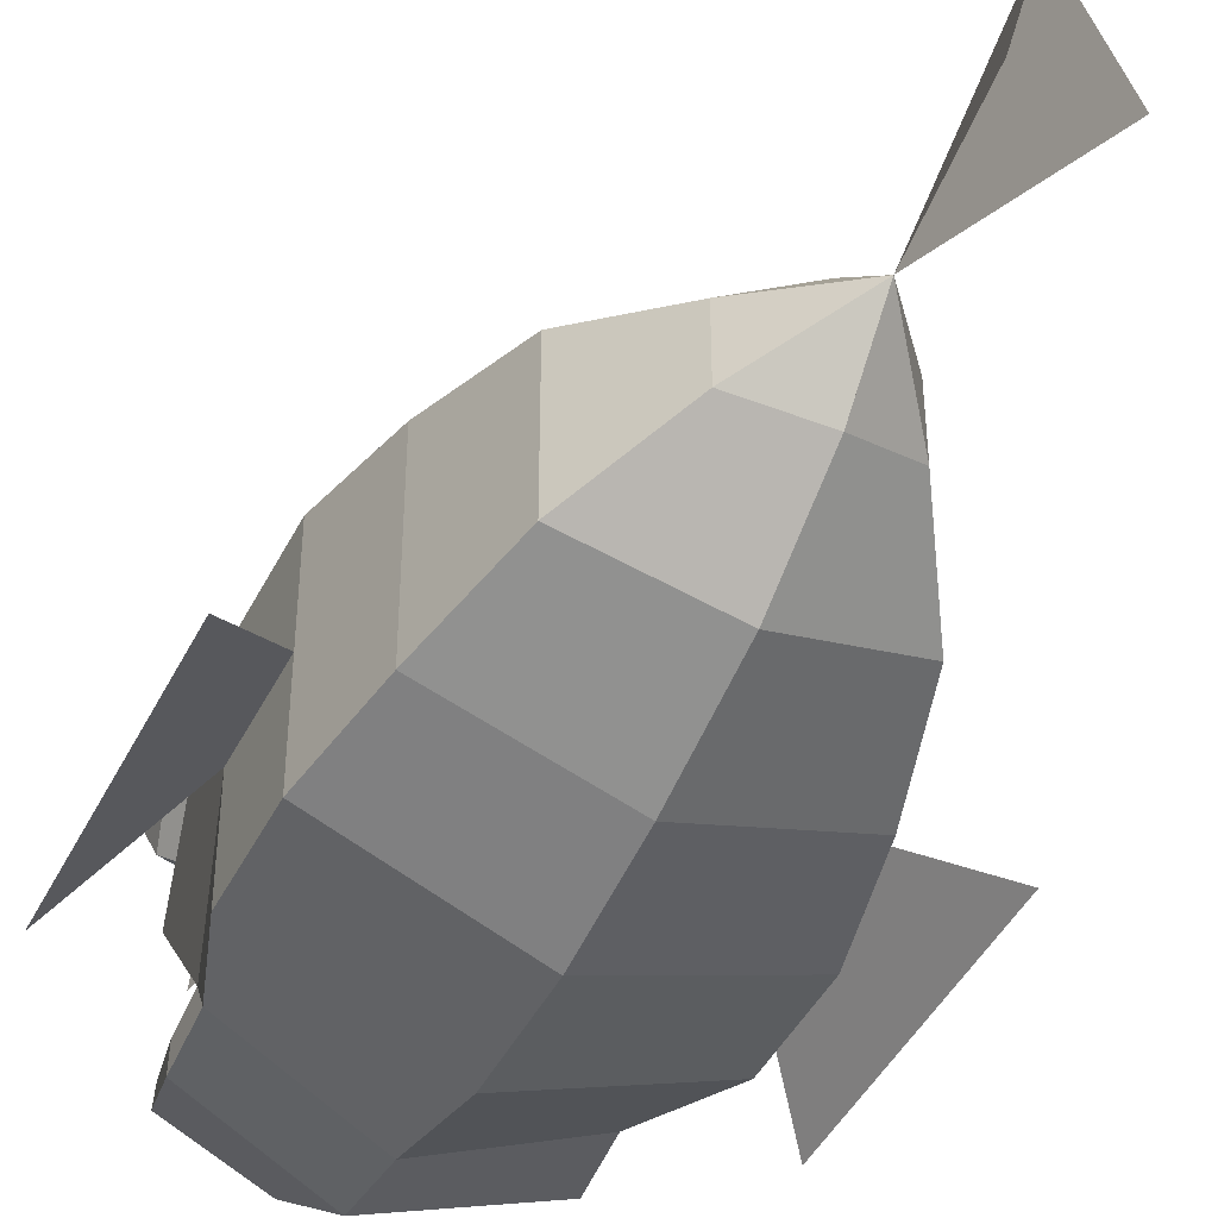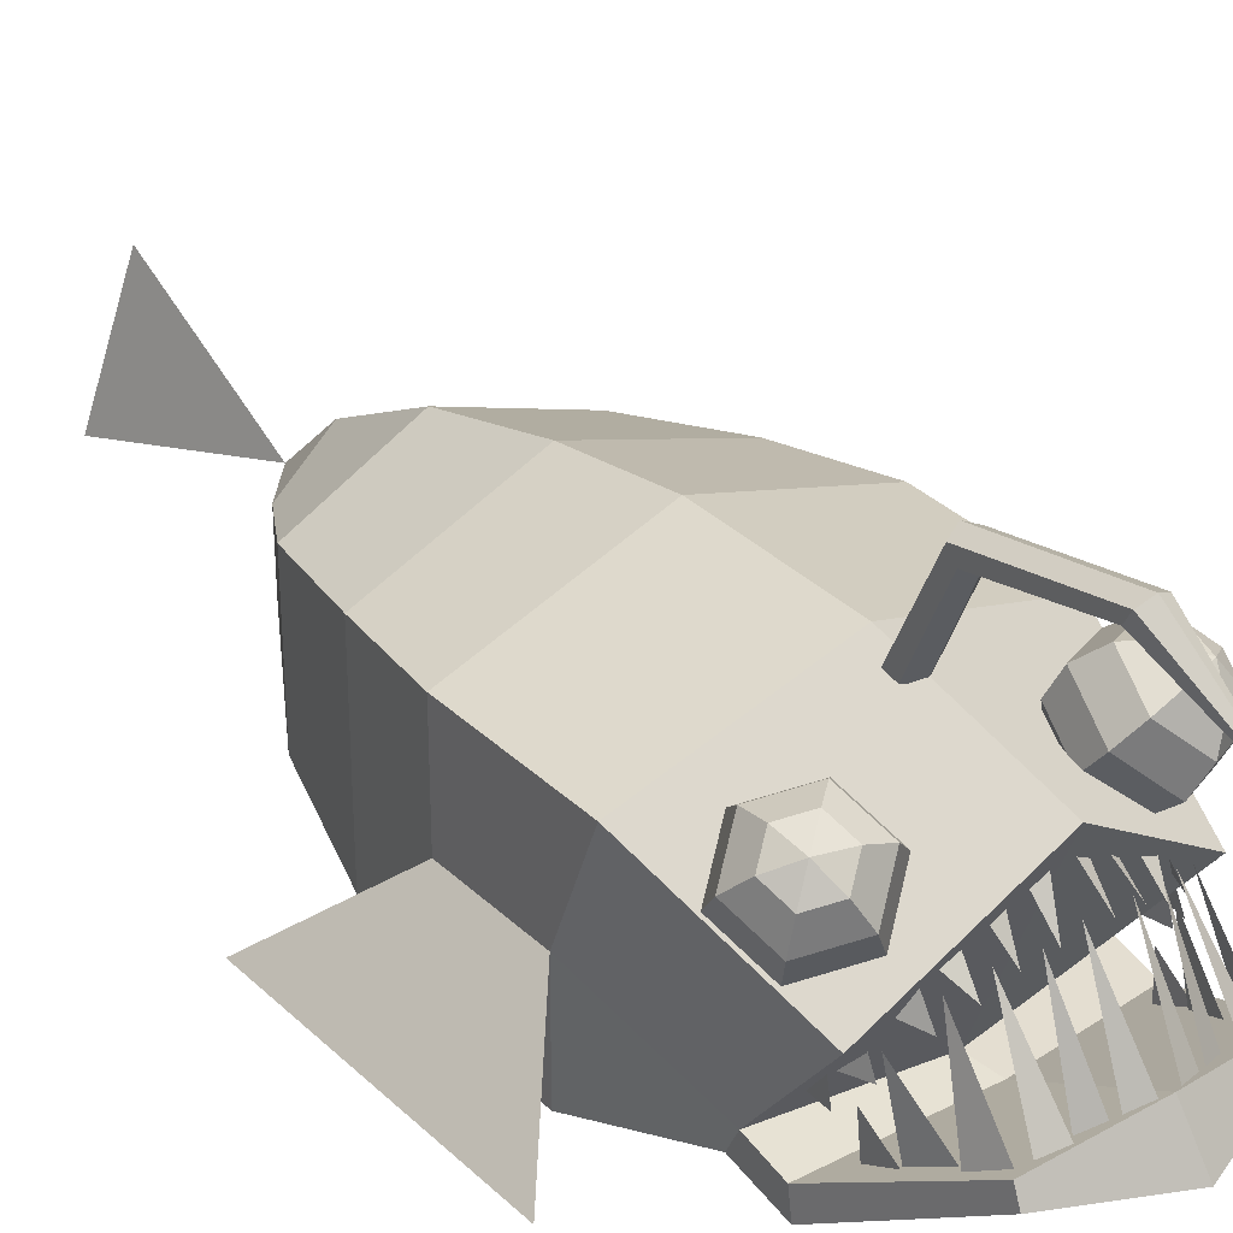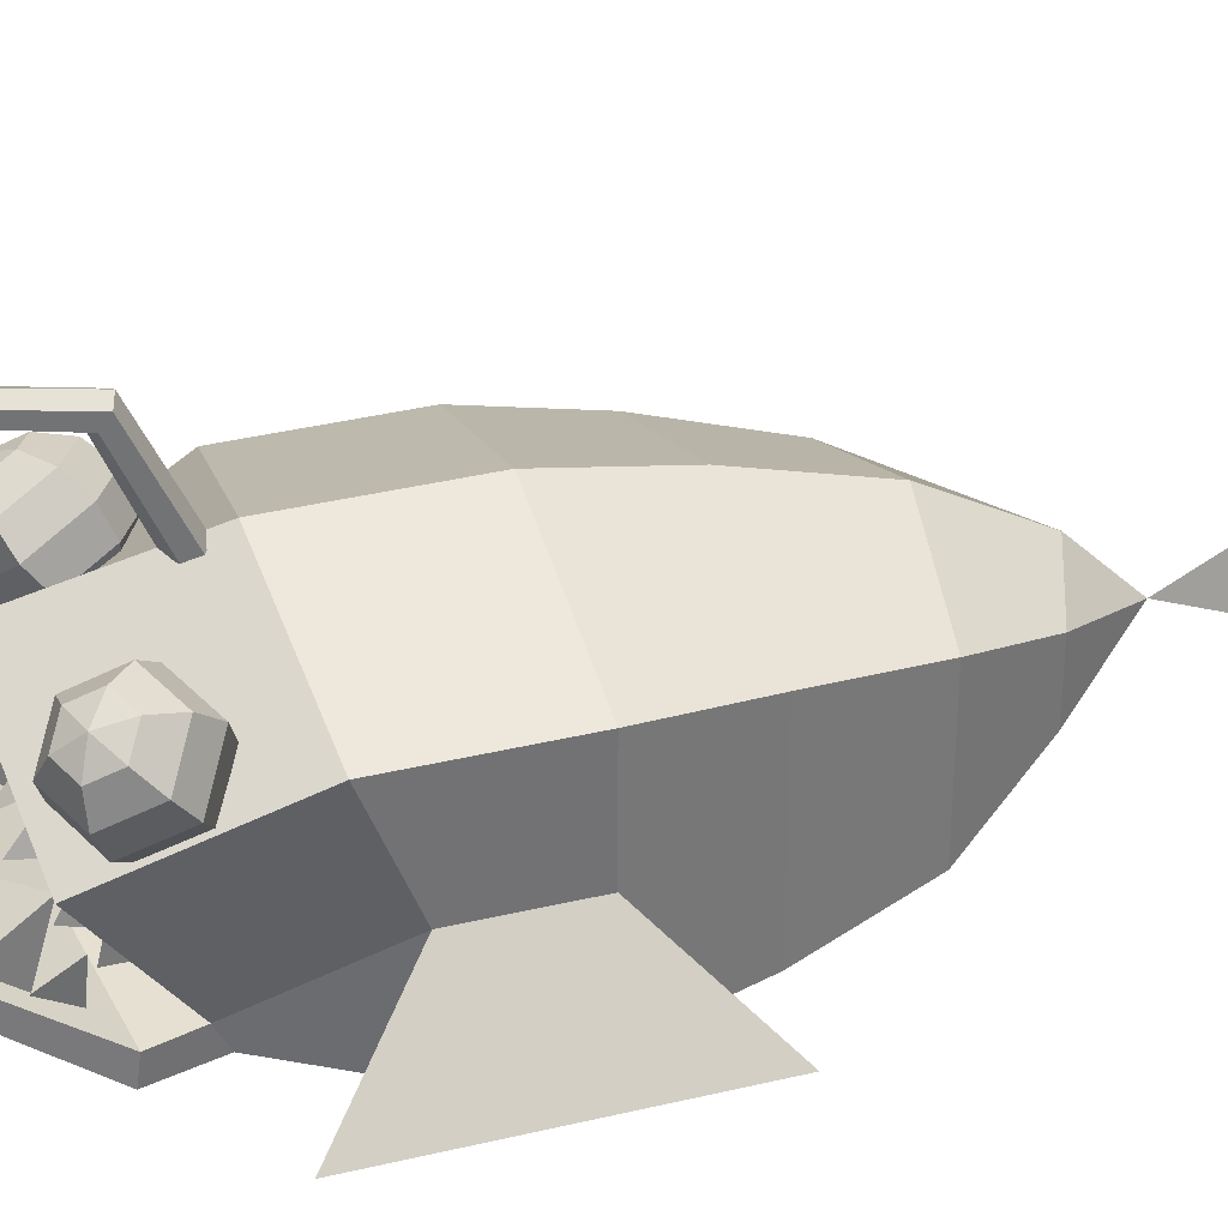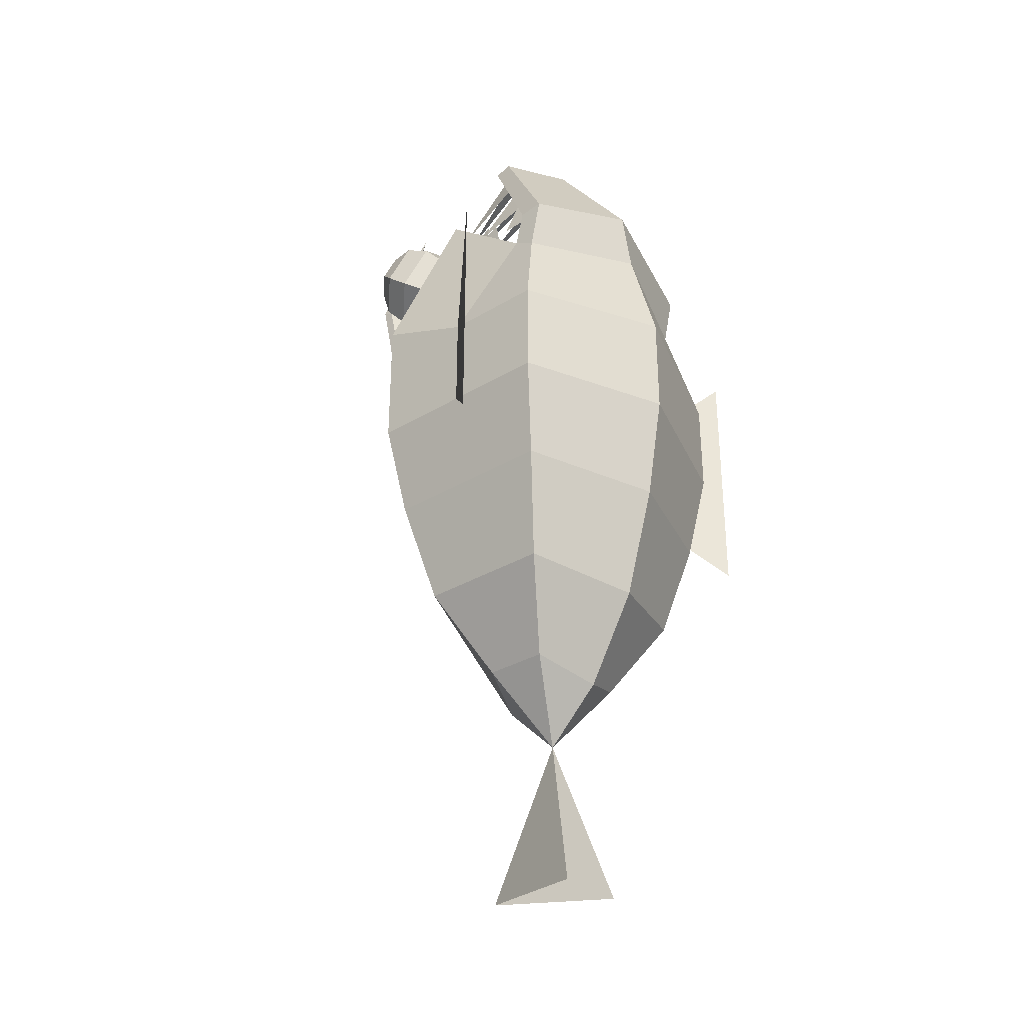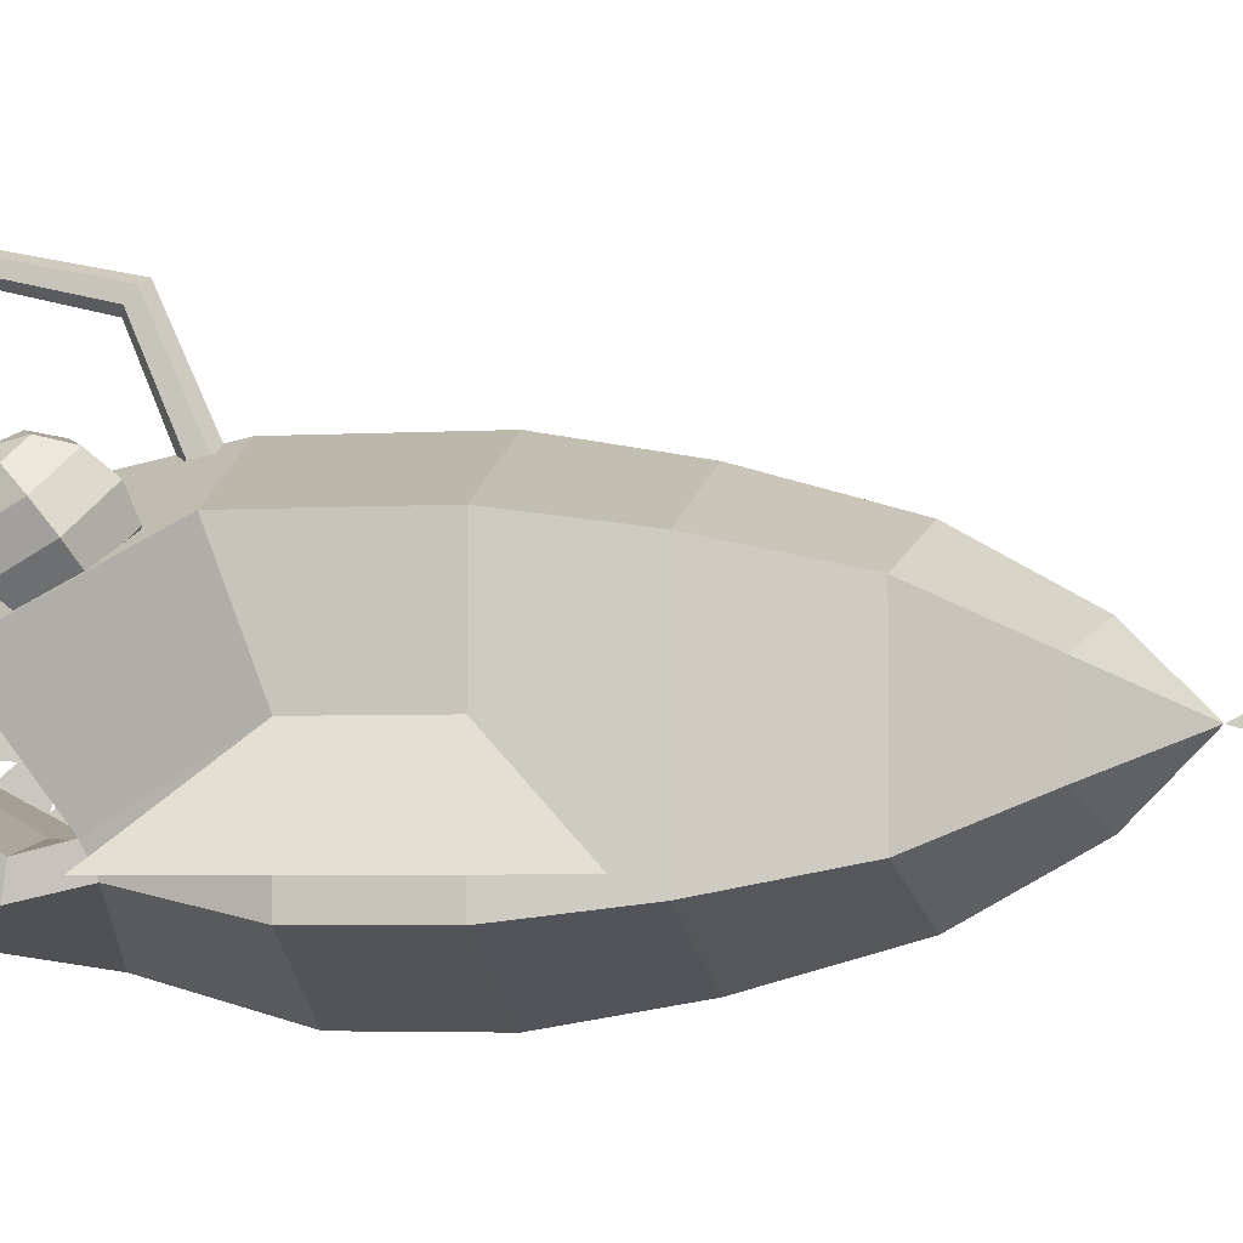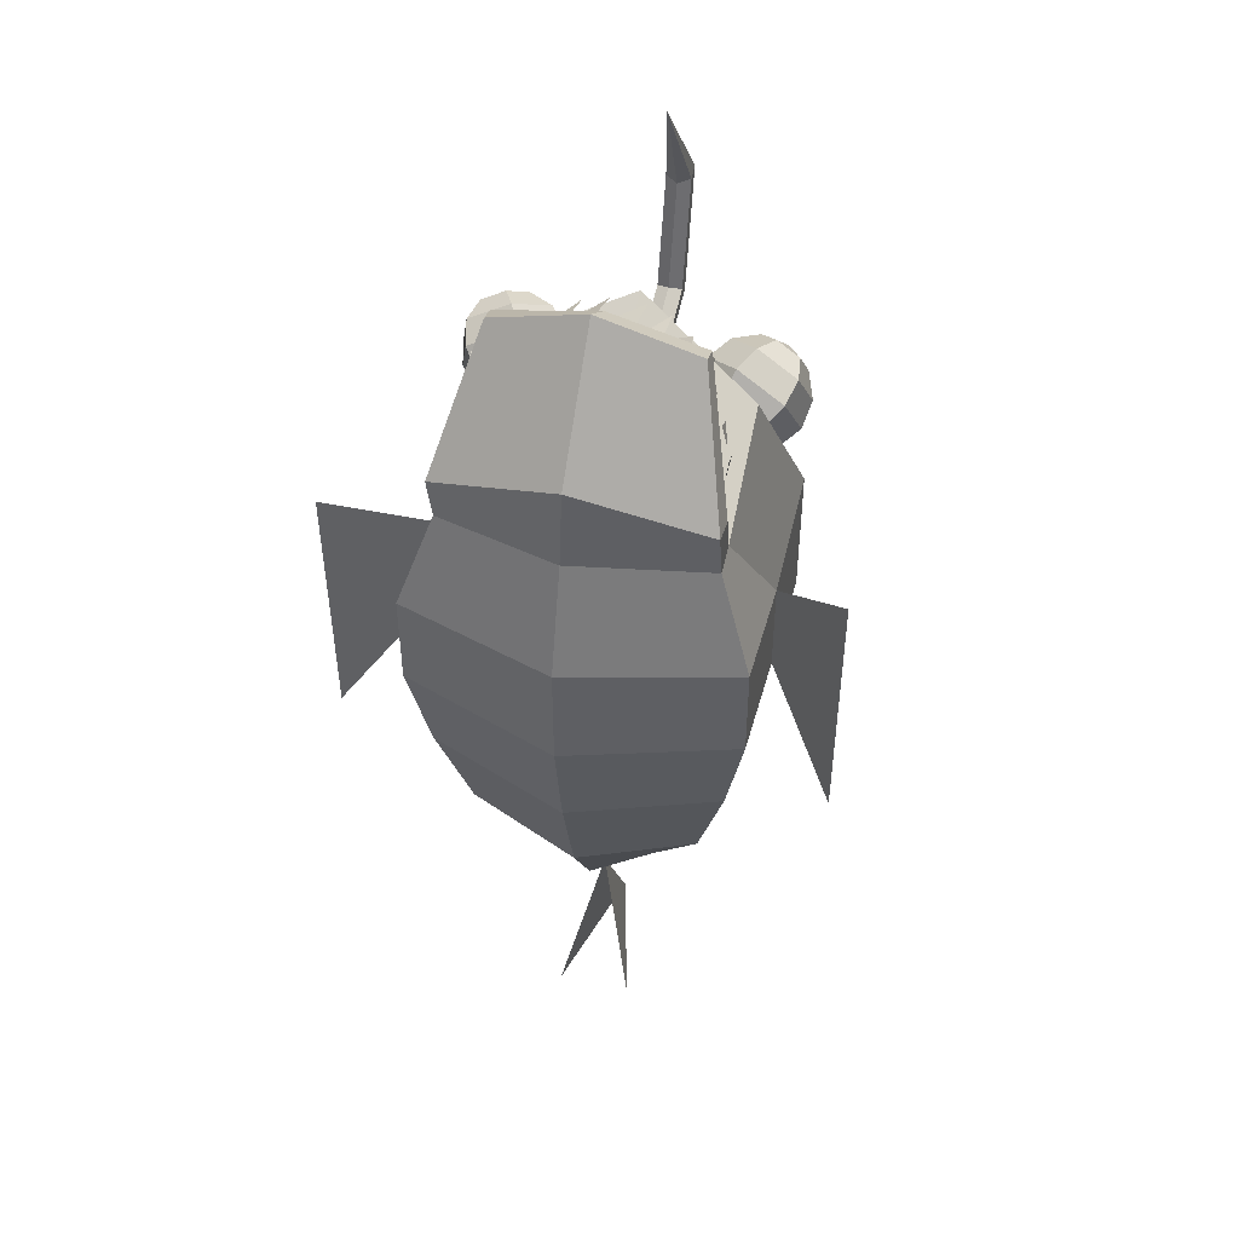
<metadata>
{"format":"obj","ext":"obj","renderer":"f3d","projection":"perspective","resolution":1024,"background":"white","views":[{"elev":-45.1,"azim":154.2,"up":"+Y"},{"elev":33.8,"azim":-38.3,"up":"+Y"},{"elev":34.7,"azim":72.0,"up":"+Y"},{"elev":-31.5,"azim":-49.2,"up":"+Z"},{"elev":-4.2,"azim":99.8,"up":"+Y"},{"elev":48.5,"azim":15.4,"up":"+Z"}]}
</metadata>
<code>
o Cube
v -1.159 -3.36 -5.629
v -1.159 -4.64 -5.629
v -2.445 -3.293 5.413
v -2.445 -5.588 3.774
v -2.18 -5.365 -3.986
v -2.733 -5.775 -1.954
v -3.097 -6.012 -0.04475
v -3.088 -6.006 1.865
v -3.088 -1.994 2.627
v -3.097 -1.988 -0.04475
v -2.733 -2.225 -1.954
v -2.18 -2.635 -3.986
v 0 -5.102 -6.032
v 0 -1.555 5.838
v 0 -6.493 4.2
v 0 -2.898 -6.032
v 0 -6.102 -4.253
v 0 -6.733 -2.04
v 0 -7.097 0.04
v 0 -7.088 2.12
v 0 -1.898 -4.253
v 0 -1.267 -2.04
v 0 -0.9028 0.04
v 0 -0.9117 2.883
v -2.452 -5.153 3.99
v -1.159 -4 -5.629
v -3.088 -4 1.865
v -3.097 -4 -0.04475
v -2.733 -4 -1.954
v -2.18 -4 -3.986
v 0 -4 -6.032
v 0 -5.153 4.416
v -4.544 -5.549 3.488
v -4.568 -5.549 -1.668
v 0 -6.288 5.608
v -2.446 -5.812 4.777
v 0 -5.094 5.068
v -2.453 -5.331 4.714
v -3.097 -4 -0.04475
v -3.088 -4 1.865
v 0 -4.553 7.826
v -1.806 -4.348 7.168
v 0 -3.797 7.26
v -1.811 -4.019 7.049
v 0 -4 -7.114
v 0 -2.452 -10.11
v -0.7168 -4.917 -10.37
v 0 -1.616 5.262
v -0.8502 -2.176 5.063
v -0.7987 -2.81 5.958
v -0.4942 -1.849 5.113
v -1.499 -2.631 5.296
v -1.199 -3.056 5.878
v -1.111 -2.467 5.347
v -1.853 -3.241 5.12
v -1.623 -3.288 5.763
v -1.569 -2.717 5.303
v -2.144 -3.982 4.835
v -1.991 -3.913 5.384
v -1.976 -3.276 5.066
v -2.159 -4.414 4.459
v -2.221 -4.357 5.032
v -2.198 -3.836 4.898
v -2.603 -1.162 4.465
v -2.539 -1.279 3.965
v -2.365 -1.601 3.599
v -2.127 -2.041 3.465
v -1.889 -2.48 3.599
v -2.163 -1.065 4.682
v -1.777 -1.113 4.34
v -1.484 -1.409 4.032
v -1.364 -1.874 3.84
v -1.448 -2.384 3.816
v -2.044 -1.285 5.115
v -1.57 -1.493 5.09
v -1.246 -1.848 4.898
v -1.158 -2.255 4.59
v -1.329 -2.604 4.249
v -2.365 -1.601 5.331
v -2.127 -2.041 5.465
v -1.889 -2.48 5.331
v -1.714 -2.802 4.965
v -1.651 -2.92 4.465
v -2.539 -1.279 4.965
v -2.805 -1.697 5.115
v -2.889 -2.208 5.09
v -2.769 -2.673 4.898
v -2.477 -2.969 4.59
v -2.091 -3.016 4.249
v -2.924 -1.478 4.682
v -3.096 -1.827 4.34
v -3.007 -2.233 4.032
v -2.683 -2.588 3.84
v -2.21 -2.797 3.816
v -1.714 -2.802 3.965
v -1.913 -4.873 5.826
v -1.936 -4.398 5.069
v -1.906 -5.288 5.142
v -1.691 -4.574 6.36
v -1.878 -3.621 5.313
v -1.858 -5.002 5.704
v -1.625 -4.176 6.913
v -1.589 -2.797 5.773
v -1.819 -4.482 6.409
v -1.077 -4.08 7.151
v -1.165 -2.553 5.952
v -1.465 -4.175 6.997
v -0.5919 -4.235 7.193
v -0.7647 -2.405 6.181
v -0.98 -4.33 7.039
v -0.1365 -3.966 7.264
v -0.3157 -2.272 6.217
v -0.5142 -4.156 7.199
v -0.3496 -2.738 6.016
v -0.4165 -1.82 5.146
v 0 -1.097 3.163
v 0 0.7856 4.006
v 0 -1.205 3.672
v 0 0.3701 4.321
v -0.2273 -1.178 3.545
v -0.2273 0.4739 4.242
v -0.2273 -1.124 3.29
v -0.2273 0.6817 4.085
v 0 1.296 6.512
v 0 0.8374 6.266
v -0.2273 0.9521 6.327
v -0.2273 1.182 6.451
v 0 0.02591 8.348
v 1.159 -3.36 -5.629
v 1.159 -4.64 -5.629
v 2.445 -3.293 5.413
v 2.445 -5.588 3.774
v 2.18 -5.365 -3.986
v 2.733 -5.775 -1.954
v 3.097 -6.012 -0.04475
v 3.088 -6.006 1.865
v 3.088 -1.994 2.627
v 3.097 -1.988 -0.04475
v 2.733 -2.225 -1.954
v 2.18 -2.635 -3.986
v 2.452 -5.153 3.99
v 1.159 -4 -5.629
v 3.088 -4 1.865
v 3.097 -4 -0.04475
v 2.733 -4 -1.954
v 2.18 -4 -3.986
v 4.544 -5.549 3.488
v 4.568 -5.549 -1.668
v 2.446 -5.812 4.777
v 2.453 -5.331 4.714
v 3.097 -4 -0.04475
v 3.088 -4 1.865
v 1.806 -4.348 7.168
v 1.811 -4.019 7.049
v 0.7168 -4.917 -10.37
v 0.8502 -2.176 5.063
v 0.7987 -2.81 5.958
v 0.4942 -1.849 5.113
v 1.499 -2.631 5.296
v 1.199 -3.056 5.878
v 1.111 -2.467 5.347
v 1.853 -3.241 5.12
v 1.623 -3.288 5.763
v 1.569 -2.717 5.303
v 2.144 -3.982 4.835
v 1.991 -3.913 5.384
v 1.976 -3.276 5.066
v 2.159 -4.414 4.459
v 2.221 -4.357 5.032
v 2.198 -3.836 4.898
v 2.603 -1.162 4.465
v 2.539 -1.279 3.965
v 2.365 -1.601 3.599
v 2.127 -2.041 3.465
v 1.889 -2.48 3.599
v 2.163 -1.065 4.682
v 1.777 -1.113 4.34
v 1.484 -1.409 4.032
v 1.364 -1.874 3.84
v 1.448 -2.384 3.816
v 2.044 -1.285 5.115
v 1.57 -1.493 5.09
v 1.246 -1.848 4.898
v 1.158 -2.255 4.59
v 1.329 -2.604 4.249
v 2.365 -1.601 5.331
v 2.127 -2.041 5.465
v 1.889 -2.48 5.331
v 1.714 -2.802 4.965
v 1.651 -2.92 4.465
v 2.539 -1.279 4.965
v 2.805 -1.697 5.115
v 2.889 -2.208 5.09
v 2.769 -2.673 4.898
v 2.477 -2.969 4.59
v 2.091 -3.016 4.249
v 2.924 -1.478 4.682
v 3.096 -1.827 4.34
v 3.007 -2.233 4.032
v 2.683 -2.588 3.84
v 2.21 -2.797 3.816
v 1.714 -2.802 3.965
v 1.913 -4.873 5.826
v 1.936 -4.398 5.069
v 1.906 -5.288 5.142
v 1.691 -4.574 6.36
v 1.878 -3.621 5.313
v 1.858 -5.002 5.704
v 1.625 -4.176 6.913
v 1.589 -2.797 5.773
v 1.819 -4.482 6.409
v 1.077 -4.08 7.151
v 1.165 -2.553 5.952
v 1.465 -4.175 6.997
v 0.5919 -4.235 7.193
v 0.7647 -2.405 6.181
v 0.98 -4.33 7.039
v 0.1365 -3.966 7.264
v 0.3157 -2.272 6.217
v 0.5142 -4.156 7.199
v 0.3496 -2.738 6.016
v 0.4165 -1.82 5.146
v 0.2273 -1.178 3.545
v 0.2273 0.4739 4.242
v 0.2273 -1.124 3.29
v 0.2273 0.6817 4.085
v 0.2273 0.9521 6.327
v 0.2273 1.182 6.451
f 24 9 3 14
f 32 14 3 25
f 30 12 1 26
f 25 3 9 27
f 27 9 10 28
f 28 10 11 29
f 29 11 12 30
f 16 1 12 21
f 21 12 11 22
f 22 11 10 23
f 23 10 9 24
f 7 19 20 8
f 6 18 19 7
f 5 17 18 6
f 2 13 17 5
f 2 26 45
f 8 20 15 4
f 4 15 35 36
f 26 1 45
f 6 29 30 5
f 7 28 29 6
f 8 27 28 7
f 4 25 27 8
f 5 30 26 2
f 39 34 33 40
f 32 25 38 37
f 25 4 36 38
f 28 27 40 39
f 41 43 44 42
f 37 38 44 43
f 38 36 42 44
f 36 35 41 42
f 31 13 45
f 16 31 45
f 13 2 45
f 1 16 45
f 45 46 47
f 60 58 59
f 48 115 114
f 63 61 62
f 51 49 50
f 54 52 53
f 57 55 56
f 67 66 71 72
f 65 64 69 70
f 68 67 72 73
f 66 65 70 71
f 64 84 69
f 95 68 73
f 73 72 77 78
f 71 70 75 76
f 69 84 74
f 95 73 78
f 72 71 76 77
f 70 69 74 75
f 78 77 82 83
f 76 75 80 81
f 74 84 79
f 95 78 83
f 77 76 81 82
f 75 74 79 80
f 83 82 88 89
f 81 80 86 87
f 79 84 85
f 95 83 89
f 82 81 87 88
f 80 79 85 86
f 87 86 91 92
f 85 84 90
f 95 89 94
f 88 87 92 93
f 86 85 90 91
f 89 88 93 94
f 90 84 64
f 95 94 68
f 93 92 66 67
f 91 90 64 65
f 94 93 67 68
f 92 91 65 66
f 96 97 98
f 99 100 101
f 102 103 104
f 105 106 107
f 108 109 110
f 111 112 113
f 118 119 121 120
f 120 121 123 122
f 122 123 117 116
f 117 123 127 124
f 123 121 126 127
f 121 119 125 126
f 124 127 128
f 127 126 128
f 126 125 128
f 24 14 131 137
f 32 141 131 14
f 146 142 129 140
f 141 143 137 131
f 143 144 138 137
f 144 145 139 138
f 145 146 140 139
f 16 21 140 129
f 21 22 139 140
f 22 23 138 139
f 23 24 137 138
f 135 136 20 19
f 134 135 19 18
f 133 134 18 17
f 130 133 17 13
f 130 45 142
f 136 132 15 20
f 132 149 35 15
f 142 45 129
f 134 133 146 145
f 135 134 145 144
f 136 135 144 143
f 132 136 143 141
f 133 130 142 146
f 151 152 147 148
f 32 37 150 141
f 141 150 149 132
f 144 151 152 143
f 41 153 154 43
f 37 43 154 150
f 150 154 153 149
f 149 153 41 35
f 13 45 130
f 129 45 16
f 45 155 46
f 167 166 165
f 48 221 222
f 170 169 168
f 158 157 156
f 161 160 159
f 164 163 162
f 174 179 178 173
f 172 177 176 171
f 175 180 179 174
f 173 178 177 172
f 171 176 191
f 202 180 175
f 180 185 184 179
f 178 183 182 177
f 176 181 191
f 202 185 180
f 179 184 183 178
f 177 182 181 176
f 185 190 189 184
f 183 188 187 182
f 181 186 191
f 202 190 185
f 184 189 188 183
f 182 187 186 181
f 190 196 195 189
f 188 194 193 187
f 186 192 191
f 202 196 190
f 189 195 194 188
f 187 193 192 186
f 194 199 198 193
f 192 197 191
f 202 201 196
f 195 200 199 194
f 193 198 197 192
f 196 201 200 195
f 197 171 191
f 202 175 201
f 200 174 173 199
f 198 172 171 197
f 201 175 174 200
f 199 173 172 198
f 203 205 204
f 206 208 207
f 209 211 210
f 212 214 213
f 215 217 216
f 218 220 219
f 118 223 224 119
f 223 225 226 224
f 225 116 117 226
f 117 124 228 226
f 226 228 227 224
f 224 227 125 119
f 124 128 228
f 228 128 227
f 227 128 125

</code>
